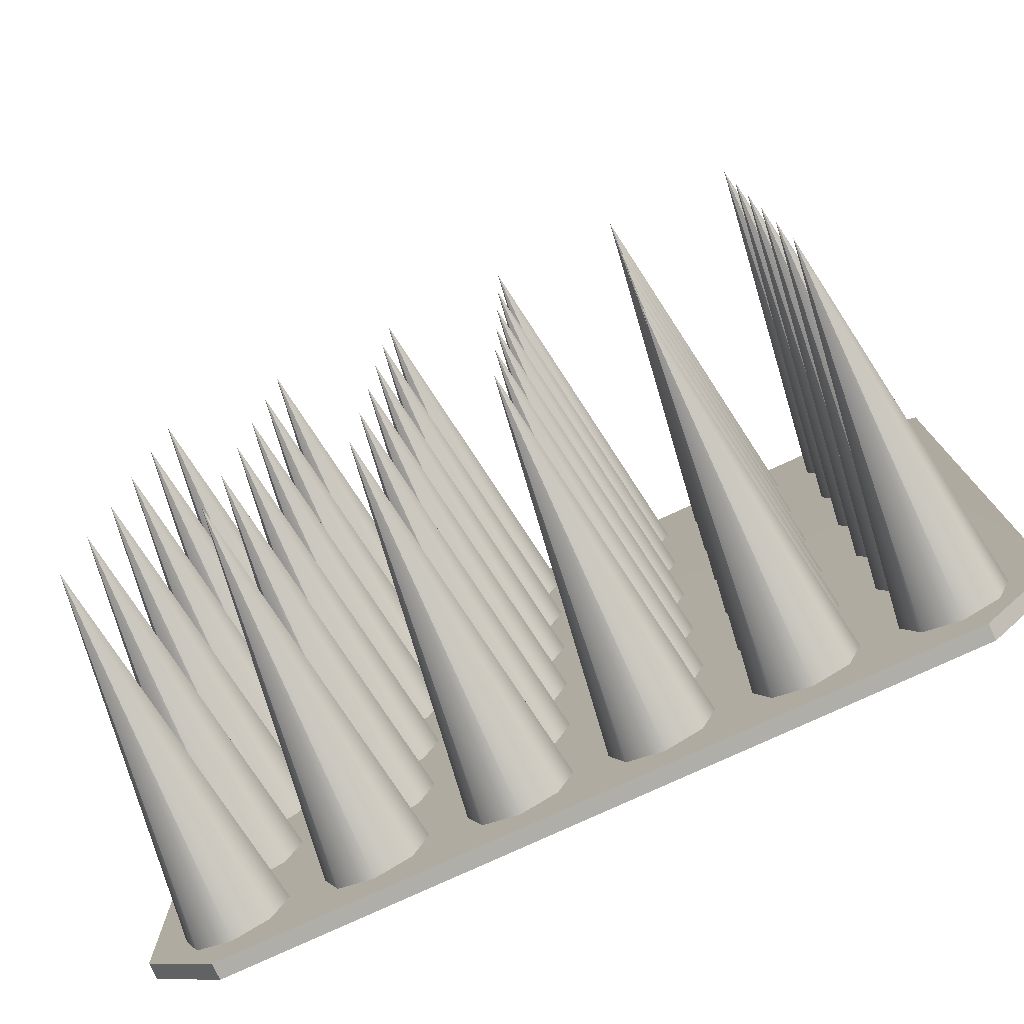
<metadata>
{"format":"obj","ext":"obj","renderer":"f3d","projection":"perspective","resolution":1024,"background":"white","views":[{"elev":-77.5,"azim":-155.2,"up":"+Z"}]}
</metadata>
<code>
v  -3.172 1.627 3.804
v  3.172 1.627 3.804
v  3.804 1.65 3.172
v  3.804 1.65 -3.172
v  3.172 1.65 -3.804
v  -3.172 1.65 -3.804
v  -3.804 1.65 -3.172
v  -3.804 1.65 3.172
v  -3.172 1.484 3.804
v  3.172 1.484 3.804
v  3.804 1.508 3.172
v  3.804 1.508 -3.172
v  3.172 1.508 -3.804
v  -3.172 1.508 -3.804
v  -3.804 1.508 -3.172
v  -3.804 1.508 3.172
v  -2.581 1.608 3.001
v  -2.715 1.608 2.679
v  -3.037 4.731 3.001
v  -3.037 1.608 2.545
v  -3.36 1.608 2.679
v  -3.493 1.608 3.001
v  -3.36 1.608 3.324
v  -3.037 1.608 3.457
v  -2.715 1.608 3.324
v  -1.357 1.608 3.001
v  -1.491 1.608 2.679
v  -1.813 4.731 3.001
v  -1.813 1.608 2.545
v  -2.136 1.608 2.679
v  -2.269 1.608 3.001
v  -2.136 1.608 3.324
v  -1.813 1.608 3.457
v  -1.491 1.608 3.324
v  -0.1442 1.608 3.001
v  -0.2778 1.608 2.679
v  -0.6003 4.731 3.001
v  -0.6003 1.608 2.545
v  -0.9227 1.608 2.679
v  -1.056 1.608 3.001
v  -0.9227 1.608 3.324
v  -0.6003 1.608 3.457
v  -0.2778 1.608 3.324
v  1.058 1.608 3.001
v  0.9245 1.608 2.679
v  0.602 4.731 3.001
v  0.602 1.608 2.545
v  0.2796 1.608 2.679
v  0.146 1.608 3.001
v  0.2796 1.608 3.324
v  0.602 1.608 3.457
v  0.9245 1.608 3.324
v  2.289 1.608 3.001
v  2.156 1.608 2.679
v  1.833 4.731 3.001
v  1.833 1.608 2.545
v  1.511 1.608 2.679
v  1.377 1.608 3.001
v  1.511 1.608 3.324
v  1.833 1.608 3.457
v  2.156 1.608 3.324
v  3.5 1.608 3.001
v  3.366 1.608 2.679
v  3.044 4.731 3.001
v  3.044 1.608 2.545
v  2.721 1.608 2.679
v  2.588 1.608 3.001
v  2.721 1.608 3.324
v  3.044 1.608 3.457
v  3.366 1.608 3.324
v  -2.581 1.608 1.794
v  -2.715 1.608 1.472
v  -3.037 4.731 1.794
v  -3.037 1.608 1.338
v  -3.36 1.608 1.472
v  -3.493 1.608 1.794
v  -3.36 1.608 2.117
v  -3.037 1.608 2.25
v  -2.715 1.608 2.117
v  -1.357 1.608 1.794
v  -1.491 1.608 1.472
v  -1.813 4.731 1.794
v  -1.813 1.608 1.338
v  -2.136 1.608 1.472
v  -2.269 1.608 1.794
v  -2.136 1.608 2.117
v  -1.813 1.608 2.25
v  -1.491 1.608 2.117
v  -0.1442 1.608 1.794
v  -0.2778 1.608 1.472
v  -0.6003 4.731 1.794
v  -0.6003 1.608 1.338
v  -0.9227 1.608 1.472
v  -1.056 1.608 1.794
v  -0.9227 1.608 2.117
v  -0.6003 1.608 2.25
v  -0.2778 1.608 2.117
v  1.058 1.608 1.794
v  0.9245 1.608 1.472
v  0.602 4.731 1.794
v  0.602 1.608 1.338
v  0.2796 1.608 1.472
v  0.146 1.608 1.794
v  0.2796 1.608 2.117
v  0.602 1.608 2.25
v  0.9245 1.608 2.117
v  2.289 1.608 1.794
v  2.156 1.608 1.472
v  1.833 4.731 1.794
v  1.833 1.608 1.338
v  1.511 1.608 1.472
v  1.377 1.608 1.794
v  1.511 1.608 2.117
v  1.833 1.608 2.25
v  2.156 1.608 2.117
v  3.5 1.608 1.794
v  3.366 1.608 1.472
v  3.044 4.731 1.794
v  3.044 1.608 1.338
v  2.721 1.608 1.472
v  2.588 1.608 1.794
v  2.721 1.608 2.117
v  3.044 1.608 2.25
v  3.366 1.608 2.117
v  -2.581 1.608 0.5722
v  -2.715 1.608 0.2497
v  -3.037 4.731 0.5722
v  -3.037 1.608 0.1161
v  -3.36 1.608 0.2497
v  -3.493 1.608 0.5722
v  -3.36 1.608 0.8946
v  -3.037 1.608 1.028
v  -2.715 1.608 0.8946
v  -1.357 1.608 0.5722
v  -1.491 1.608 0.2497
v  -1.813 4.731 0.5722
v  -1.813 1.608 0.1161
v  -2.136 1.608 0.2497
v  -2.269 1.608 0.5722
v  -2.136 1.608 0.8946
v  -1.813 1.608 1.028
v  -1.491 1.608 0.8946
v  -0.1442 1.608 0.5722
v  -0.2778 1.608 0.2497
v  -0.6003 4.731 0.5722
v  -0.6003 1.608 0.1161
v  -0.9227 1.608 0.2497
v  -1.056 1.608 0.5722
v  -0.9227 1.608 0.8946
v  -0.6003 1.608 1.028
v  -0.2778 1.608 0.8946
v  1.058 1.608 0.5722
v  0.9245 1.608 0.2497
v  0.602 4.731 0.5722
v  0.602 1.608 0.1161
v  0.2796 1.608 0.2497
v  0.146 1.608 0.5722
v  0.2796 1.608 0.8946
v  0.602 1.608 1.028
v  0.9245 1.608 0.8946
v  2.289 1.608 0.5722
v  2.156 1.608 0.2497
v  1.833 4.731 0.5722
v  1.833 1.608 0.1161
v  1.511 1.608 0.2497
v  1.377 1.608 0.5722
v  1.511 1.608 0.8946
v  1.833 1.608 1.028
v  2.156 1.608 0.8946
v  3.5 1.608 0.5722
v  3.366 1.608 0.2497
v  3.044 4.731 0.5722
v  3.044 1.608 0.1161
v  2.721 1.608 0.2497
v  2.588 1.608 0.5722
v  2.721 1.608 0.8946
v  3.044 1.608 1.028
v  3.366 1.608 0.8946
v  -2.581 1.608 -0.6233
v  -2.715 1.608 -0.9458
v  -3.037 4.731 -0.6233
v  -3.037 1.608 -1.079
v  -3.36 1.608 -0.9458
v  -3.493 1.608 -0.6233
v  -3.36 1.608 -0.3009
v  -3.037 1.608 -0.1673
v  -2.715 1.608 -0.3009
v  -1.357 1.608 -0.6233
v  -1.491 1.608 -0.9458
v  -1.813 4.731 -0.6233
v  -1.813 1.608 -1.079
v  -2.136 1.608 -0.9458
v  -2.269 1.608 -0.6233
v  -2.136 1.608 -0.3009
v  -1.813 1.608 -0.1673
v  -1.491 1.608 -0.3009
v  -0.1442 1.608 -0.6233
v  -0.2778 1.608 -0.9458
v  -0.6003 4.731 -0.6233
v  -0.6003 1.608 -1.079
v  -0.9227 1.608 -0.9458
v  -1.056 1.608 -0.6233
v  -0.9227 1.608 -0.3009
v  -0.6003 1.608 -0.1673
v  -0.2778 1.608 -0.3009
v  1.058 1.608 -0.6233
v  0.9245 1.608 -0.9458
v  0.602 4.731 -0.6233
v  0.602 1.608 -1.079
v  0.2796 1.608 -0.9458
v  0.146 1.608 -0.6233
v  0.2796 1.608 -0.3009
v  0.602 1.608 -0.1673
v  0.9245 1.608 -0.3009
v  2.289 1.608 -0.6233
v  2.156 1.608 -0.9458
v  1.833 4.731 -0.6233
v  1.833 1.608 -1.079
v  1.511 1.608 -0.9458
v  1.377 1.608 -0.6233
v  1.511 1.608 -0.3009
v  1.833 1.608 -0.1673
v  2.156 1.608 -0.3009
v  3.5 1.608 -0.6233
v  3.366 1.608 -0.9458
v  3.044 4.731 -0.6233
v  3.044 1.608 -1.079
v  2.721 1.608 -0.9458
v  2.588 1.608 -0.6233
v  2.721 1.608 -0.3009
v  3.044 1.608 -0.1673
v  3.366 1.608 -0.3009
v  -2.581 1.608 -1.806
v  -2.715 1.608 -2.129
v  -3.037 4.731 -1.806
v  -3.037 1.608 -2.262
v  -3.36 1.608 -2.129
v  -3.493 1.608 -1.806
v  -3.36 1.608 -1.484
v  -3.037 1.608 -1.35
v  -2.715 1.608 -1.484
v  -1.357 1.608 -1.806
v  -1.491 1.608 -2.129
v  -1.813 4.731 -1.806
v  -1.813 1.608 -2.262
v  -2.136 1.608 -2.129
v  -2.269 1.608 -1.806
v  -2.136 1.608 -1.484
v  -1.813 1.608 -1.35
v  -1.491 1.608 -1.484
v  -0.1442 1.608 -1.806
v  -0.2778 1.608 -2.129
v  -0.6003 4.731 -1.806
v  -0.6003 1.608 -2.262
v  -0.9227 1.608 -2.129
v  -1.056 1.608 -1.806
v  -0.9227 1.608 -1.484
v  -0.6003 1.608 -1.35
v  -0.2778 1.608 -1.484
v  1.058 1.608 -1.806
v  0.9245 1.608 -2.129
v  0.602 4.731 -1.806
v  0.602 1.608 -2.262
v  0.2796 1.608 -2.129
v  0.146 1.608 -1.806
v  0.2796 1.608 -1.484
v  0.602 1.608 -1.35
v  0.9245 1.608 -1.484
v  2.289 1.608 -1.806
v  2.156 1.608 -2.129
v  1.833 4.731 -1.806
v  1.833 1.608 -2.262
v  1.511 1.608 -2.129
v  1.377 1.608 -1.806
v  1.511 1.608 -1.484
v  1.833 1.608 -1.35
v  2.156 1.608 -1.484
v  3.5 1.608 -1.806
v  3.366 1.608 -2.129
v  3.044 4.731 -1.806
v  3.044 1.608 -2.262
v  2.721 1.608 -2.129
v  2.588 1.608 -1.806
v  2.721 1.608 -1.484
v  3.044 1.608 -1.35
v  3.366 1.608 -1.484
v  -2.581 1.608 -3.04
v  -2.715 1.608 -3.362
v  -3.037 4.731 -3.04
v  -3.037 1.608 -3.496
v  -3.36 1.608 -3.362
v  -3.493 1.608 -3.04
v  -3.36 1.608 -2.717
v  -3.037 1.608 -2.584
v  -2.715 1.608 -2.717
v  -1.357 1.608 -3.04
v  -1.491 1.608 -3.362
v  -1.813 4.731 -3.04
v  -1.813 1.608 -3.496
v  -2.136 1.608 -3.362
v  -2.269 1.608 -3.04
v  -2.136 1.608 -2.717
v  -1.813 1.608 -2.584
v  -1.491 1.608 -2.717
v  -0.1442 1.608 -3.04
v  -0.2778 1.608 -3.362
v  -0.6003 4.731 -3.04
v  -0.6003 1.608 -3.496
v  -0.9227 1.608 -3.362
v  -1.056 1.608 -3.04
v  -0.9227 1.608 -2.717
v  -0.6003 1.608 -2.584
v  -0.2778 1.608 -2.717
v  1.058 1.608 -3.04
v  0.9245 1.608 -3.362
v  0.602 4.731 -3.04
v  0.602 1.608 -3.496
v  0.2796 1.608 -3.362
v  0.146 1.608 -3.04
v  0.2796 1.608 -2.717
v  0.602 1.608 -2.584
v  0.9245 1.608 -2.717
v  2.289 1.608 -3.04
v  2.156 1.608 -3.362
v  1.833 4.731 -3.04
v  1.833 1.608 -3.496
v  1.511 1.608 -3.362
v  1.377 1.608 -3.04
v  1.511 1.608 -2.717
v  1.833 1.608 -2.584
v  2.156 1.608 -2.717
v  3.5 1.608 -3.04
v  3.366 1.608 -3.362
v  3.044 4.731 -3.04
v  3.044 1.608 -3.496
v  2.721 1.608 -3.362
v  2.588 1.608 -3.04
v  2.721 1.608 -2.717
v  3.044 1.608 -2.584
v  3.366 1.608 -2.717
g Trap_Spikes
f 1 2 3
f 3 4 5
f 1 3 5
f 5 6 7
f 1 5 7
f 8 1 7
f 9 10 2
f 2 1 9
f 11 12 4
f 4 3 11
f 13 14 6
f 6 5 13
f 15 16 8
f 8 7 15
f 17 18 19
f 19 19 17
f 18 20 19
f 19 19 18
f 20 21 19
f 19 19 20
f 21 22 19
f 19 19 21
f 22 23 19
f 19 19 22
f 23 24 19
f 19 19 23
f 24 25 19
f 19 19 24
f 25 17 19
f 19 19 25
f 24 23 22
f 22 21 20
f 20 18 17
f 22 20 17
f 24 22 17
f 25 24 17
f 19 19 19
f 19 19 19
f 19 19 19
f 19 19 19
f 19 19 19
f 19 19 19
f 26 27 28
f 28 28 26
f 27 29 28
f 28 28 27
f 29 30 28
f 28 28 29
f 30 31 28
f 28 28 30
f 31 32 28
f 28 28 31
f 32 33 28
f 28 28 32
f 33 34 28
f 28 28 33
f 34 26 28
f 28 28 34
f 33 32 31
f 31 30 29
f 29 27 26
f 31 29 26
f 33 31 26
f 34 33 26
f 28 28 28
f 28 28 28
f 28 28 28
f 28 28 28
f 28 28 28
f 28 28 28
f 35 36 37
f 37 37 35
f 36 38 37
f 37 37 36
f 38 39 37
f 37 37 38
f 39 40 37
f 37 37 39
f 40 41 37
f 37 37 40
f 41 42 37
f 37 37 41
f 42 43 37
f 37 37 42
f 43 35 37
f 37 37 43
f 42 41 40
f 40 39 38
f 38 36 35
f 40 38 35
f 42 40 35
f 43 42 35
f 37 37 37
f 37 37 37
f 37 37 37
f 37 37 37
f 37 37 37
f 37 37 37
f 44 45 46
f 46 46 44
f 45 47 46
f 46 46 45
f 47 48 46
f 46 46 47
f 48 49 46
f 46 46 48
f 49 50 46
f 46 46 49
f 50 51 46
f 46 46 50
f 51 52 46
f 46 46 51
f 52 44 46
f 46 46 52
f 51 50 49
f 49 48 47
f 47 45 44
f 49 47 44
f 51 49 44
f 52 51 44
f 46 46 46
f 46 46 46
f 46 46 46
f 46 46 46
f 46 46 46
f 46 46 46
f 53 54 55
f 55 55 53
f 54 56 55
f 55 55 54
f 56 57 55
f 55 55 56
f 57 58 55
f 55 55 57
f 58 59 55
f 55 55 58
f 59 60 55
f 55 55 59
f 60 61 55
f 55 55 60
f 61 53 55
f 55 55 61
f 60 59 58
f 58 57 56
f 56 54 53
f 58 56 53
f 60 58 53
f 61 60 53
f 55 55 55
f 55 55 55
f 55 55 55
f 55 55 55
f 55 55 55
f 55 55 55
f 62 63 64
f 64 64 62
f 63 65 64
f 64 64 63
f 65 66 64
f 64 64 65
f 66 67 64
f 64 64 66
f 67 68 64
f 64 64 67
f 68 69 64
f 64 64 68
f 69 70 64
f 64 64 69
f 70 62 64
f 64 64 70
f 69 68 67
f 67 66 65
f 65 63 62
f 67 65 62
f 69 67 62
f 70 69 62
f 64 64 64
f 64 64 64
f 64 64 64
f 64 64 64
f 64 64 64
f 64 64 64
f 71 72 73
f 73 73 71
f 72 74 73
f 73 73 72
f 74 75 73
f 73 73 74
f 75 76 73
f 73 73 75
f 76 77 73
f 73 73 76
f 77 78 73
f 73 73 77
f 78 79 73
f 73 73 78
f 79 71 73
f 73 73 79
f 78 77 76
f 76 75 74
f 74 72 71
f 76 74 71
f 78 76 71
f 79 78 71
f 73 73 73
f 73 73 73
f 73 73 73
f 73 73 73
f 73 73 73
f 73 73 73
f 80 81 82
f 82 82 80
f 81 83 82
f 82 82 81
f 83 84 82
f 82 82 83
f 84 85 82
f 82 82 84
f 85 86 82
f 82 82 85
f 86 87 82
f 82 82 86
f 87 88 82
f 82 82 87
f 88 80 82
f 82 82 88
f 87 86 85
f 85 84 83
f 83 81 80
f 85 83 80
f 87 85 80
f 88 87 80
f 82 82 82
f 82 82 82
f 82 82 82
f 82 82 82
f 82 82 82
f 82 82 82
f 89 90 91
f 91 91 89
f 90 92 91
f 91 91 90
f 92 93 91
f 91 91 92
f 93 94 91
f 91 91 93
f 94 95 91
f 91 91 94
f 95 96 91
f 91 91 95
f 96 97 91
f 91 91 96
f 97 89 91
f 91 91 97
f 96 95 94
f 94 93 92
f 92 90 89
f 94 92 89
f 96 94 89
f 97 96 89
f 91 91 91
f 91 91 91
f 91 91 91
f 91 91 91
f 91 91 91
f 91 91 91
f 98 99 100
f 100 100 98
f 99 101 100
f 100 100 99
f 101 102 100
f 100 100 101
f 102 103 100
f 100 100 102
f 103 104 100
f 100 100 103
f 104 105 100
f 100 100 104
f 105 106 100
f 100 100 105
f 106 98 100
f 100 100 106
f 105 104 103
f 103 102 101
f 101 99 98
f 103 101 98
f 105 103 98
f 106 105 98
f 100 100 100
f 100 100 100
f 100 100 100
f 100 100 100
f 100 100 100
f 100 100 100
f 107 108 109
f 109 109 107
f 108 110 109
f 109 109 108
f 110 111 109
f 109 109 110
f 111 112 109
f 109 109 111
f 112 113 109
f 109 109 112
f 113 114 109
f 109 109 113
f 114 115 109
f 109 109 114
f 115 107 109
f 109 109 115
f 114 113 112
f 112 111 110
f 110 108 107
f 112 110 107
f 114 112 107
f 115 114 107
f 109 109 109
f 109 109 109
f 109 109 109
f 109 109 109
f 109 109 109
f 109 109 109
f 116 117 118
f 118 118 116
f 117 119 118
f 118 118 117
f 119 120 118
f 118 118 119
f 120 121 118
f 118 118 120
f 121 122 118
f 118 118 121
f 122 123 118
f 118 118 122
f 123 124 118
f 118 118 123
f 124 116 118
f 118 118 124
f 123 122 121
f 121 120 119
f 119 117 116
f 121 119 116
f 123 121 116
f 124 123 116
f 118 118 118
f 118 118 118
f 118 118 118
f 118 118 118
f 118 118 118
f 118 118 118
f 125 126 127
f 127 127 125
f 126 128 127
f 127 127 126
f 128 129 127
f 127 127 128
f 129 130 127
f 127 127 129
f 130 131 127
f 127 127 130
f 131 132 127
f 127 127 131
f 132 133 127
f 127 127 132
f 133 125 127
f 127 127 133
f 132 131 130
f 130 129 128
f 128 126 125
f 130 128 125
f 132 130 125
f 133 132 125
f 127 127 127
f 127 127 127
f 127 127 127
f 127 127 127
f 127 127 127
f 127 127 127
f 134 135 136
f 136 136 134
f 135 137 136
f 136 136 135
f 137 138 136
f 136 136 137
f 138 139 136
f 136 136 138
f 139 140 136
f 136 136 139
f 140 141 136
f 136 136 140
f 141 142 136
f 136 136 141
f 142 134 136
f 136 136 142
f 141 140 139
f 139 138 137
f 137 135 134
f 139 137 134
f 141 139 134
f 142 141 134
f 136 136 136
f 136 136 136
f 136 136 136
f 136 136 136
f 136 136 136
f 136 136 136
f 143 144 145
f 145 145 143
f 144 146 145
f 145 145 144
f 146 147 145
f 145 145 146
f 147 148 145
f 145 145 147
f 148 149 145
f 145 145 148
f 149 150 145
f 145 145 149
f 150 151 145
f 145 145 150
f 151 143 145
f 145 145 151
f 150 149 148
f 148 147 146
f 146 144 143
f 148 146 143
f 150 148 143
f 151 150 143
f 145 145 145
f 145 145 145
f 145 145 145
f 145 145 145
f 145 145 145
f 145 145 145
f 152 153 154
f 154 154 152
f 153 155 154
f 154 154 153
f 155 156 154
f 154 154 155
f 156 157 154
f 154 154 156
f 157 158 154
f 154 154 157
f 158 159 154
f 154 154 158
f 159 160 154
f 154 154 159
f 160 152 154
f 154 154 160
f 159 158 157
f 157 156 155
f 155 153 152
f 157 155 152
f 159 157 152
f 160 159 152
f 154 154 154
f 154 154 154
f 154 154 154
f 154 154 154
f 154 154 154
f 154 154 154
f 161 162 163
f 163 163 161
f 162 164 163
f 163 163 162
f 164 165 163
f 163 163 164
f 165 166 163
f 163 163 165
f 166 167 163
f 163 163 166
f 167 168 163
f 163 163 167
f 168 169 163
f 163 163 168
f 169 161 163
f 163 163 169
f 168 167 166
f 166 165 164
f 164 162 161
f 166 164 161
f 168 166 161
f 169 168 161
f 163 163 163
f 163 163 163
f 163 163 163
f 163 163 163
f 163 163 163
f 163 163 163
f 170 171 172
f 172 172 170
f 171 173 172
f 172 172 171
f 173 174 172
f 172 172 173
f 174 175 172
f 172 172 174
f 175 176 172
f 172 172 175
f 176 177 172
f 172 172 176
f 177 178 172
f 172 172 177
f 178 170 172
f 172 172 178
f 177 176 175
f 175 174 173
f 173 171 170
f 175 173 170
f 177 175 170
f 178 177 170
f 172 172 172
f 172 172 172
f 172 172 172
f 172 172 172
f 172 172 172
f 172 172 172
f 179 180 181
f 181 181 179
f 180 182 181
f 181 181 180
f 182 183 181
f 181 181 182
f 183 184 181
f 181 181 183
f 184 185 181
f 181 181 184
f 185 186 181
f 181 181 185
f 186 187 181
f 181 181 186
f 187 179 181
f 181 181 187
f 186 185 184
f 184 183 182
f 182 180 179
f 184 182 179
f 186 184 179
f 187 186 179
f 181 181 181
f 181 181 181
f 181 181 181
f 181 181 181
f 181 181 181
f 181 181 181
f 188 189 190
f 190 190 188
f 189 191 190
f 190 190 189
f 191 192 190
f 190 190 191
f 192 193 190
f 190 190 192
f 193 194 190
f 190 190 193
f 194 195 190
f 190 190 194
f 195 196 190
f 190 190 195
f 196 188 190
f 190 190 196
f 195 194 193
f 193 192 191
f 191 189 188
f 193 191 188
f 195 193 188
f 196 195 188
f 190 190 190
f 190 190 190
f 190 190 190
f 190 190 190
f 190 190 190
f 190 190 190
f 197 198 199
f 199 199 197
f 198 200 199
f 199 199 198
f 200 201 199
f 199 199 200
f 201 202 199
f 199 199 201
f 202 203 199
f 199 199 202
f 203 204 199
f 199 199 203
f 204 205 199
f 199 199 204
f 205 197 199
f 199 199 205
f 204 203 202
f 202 201 200
f 200 198 197
f 202 200 197
f 204 202 197
f 205 204 197
f 199 199 199
f 199 199 199
f 199 199 199
f 199 199 199
f 199 199 199
f 199 199 199
f 206 207 208
f 208 208 206
f 207 209 208
f 208 208 207
f 209 210 208
f 208 208 209
f 210 211 208
f 208 208 210
f 211 212 208
f 208 208 211
f 212 213 208
f 208 208 212
f 213 214 208
f 208 208 213
f 214 206 208
f 208 208 214
f 213 212 211
f 211 210 209
f 209 207 206
f 211 209 206
f 213 211 206
f 214 213 206
f 208 208 208
f 208 208 208
f 208 208 208
f 208 208 208
f 208 208 208
f 208 208 208
f 215 216 217
f 217 217 215
f 216 218 217
f 217 217 216
f 218 219 217
f 217 217 218
f 219 220 217
f 217 217 219
f 220 221 217
f 217 217 220
f 221 222 217
f 217 217 221
f 222 223 217
f 217 217 222
f 223 215 217
f 217 217 223
f 222 221 220
f 220 219 218
f 218 216 215
f 220 218 215
f 222 220 215
f 223 222 215
f 217 217 217
f 217 217 217
f 217 217 217
f 217 217 217
f 217 217 217
f 217 217 217
f 224 225 226
f 226 226 224
f 225 227 226
f 226 226 225
f 227 228 226
f 226 226 227
f 228 229 226
f 226 226 228
f 229 230 226
f 226 226 229
f 230 231 226
f 226 226 230
f 231 232 226
f 226 226 231
f 232 224 226
f 226 226 232
f 231 230 229
f 229 228 227
f 227 225 224
f 229 227 224
f 231 229 224
f 232 231 224
f 226 226 226
f 226 226 226
f 226 226 226
f 226 226 226
f 226 226 226
f 226 226 226
f 233 234 235
f 235 235 233
f 234 236 235
f 235 235 234
f 236 237 235
f 235 235 236
f 237 238 235
f 235 235 237
f 238 239 235
f 235 235 238
f 239 240 235
f 235 235 239
f 240 241 235
f 235 235 240
f 241 233 235
f 235 235 241
f 240 239 238
f 238 237 236
f 236 234 233
f 238 236 233
f 240 238 233
f 241 240 233
f 235 235 235
f 235 235 235
f 235 235 235
f 235 235 235
f 235 235 235
f 235 235 235
f 242 243 244
f 244 244 242
f 243 245 244
f 244 244 243
f 245 246 244
f 244 244 245
f 246 247 244
f 244 244 246
f 247 248 244
f 244 244 247
f 248 249 244
f 244 244 248
f 249 250 244
f 244 244 249
f 250 242 244
f 244 244 250
f 249 248 247
f 247 246 245
f 245 243 242
f 247 245 242
f 249 247 242
f 250 249 242
f 244 244 244
f 244 244 244
f 244 244 244
f 244 244 244
f 244 244 244
f 244 244 244
f 251 252 253
f 253 253 251
f 252 254 253
f 253 253 252
f 254 255 253
f 253 253 254
f 255 256 253
f 253 253 255
f 256 257 253
f 253 253 256
f 257 258 253
f 253 253 257
f 258 259 253
f 253 253 258
f 259 251 253
f 253 253 259
f 258 257 256
f 256 255 254
f 254 252 251
f 256 254 251
f 258 256 251
f 259 258 251
f 253 253 253
f 253 253 253
f 253 253 253
f 253 253 253
f 253 253 253
f 253 253 253
f 260 261 262
f 262 262 260
f 261 263 262
f 262 262 261
f 263 264 262
f 262 262 263
f 264 265 262
f 262 262 264
f 265 266 262
f 262 262 265
f 266 267 262
f 262 262 266
f 267 268 262
f 262 262 267
f 268 260 262
f 262 262 268
f 267 266 265
f 265 264 263
f 263 261 260
f 265 263 260
f 267 265 260
f 268 267 260
f 262 262 262
f 262 262 262
f 262 262 262
f 262 262 262
f 262 262 262
f 262 262 262
f 269 270 271
f 271 271 269
f 270 272 271
f 271 271 270
f 272 273 271
f 271 271 272
f 273 274 271
f 271 271 273
f 274 275 271
f 271 271 274
f 275 276 271
f 271 271 275
f 276 277 271
f 271 271 276
f 277 269 271
f 271 271 277
f 276 275 274
f 274 273 272
f 272 270 269
f 274 272 269
f 276 274 269
f 277 276 269
f 271 271 271
f 271 271 271
f 271 271 271
f 271 271 271
f 271 271 271
f 271 271 271
f 278 279 280
f 280 280 278
f 279 281 280
f 280 280 279
f 281 282 280
f 280 280 281
f 282 283 280
f 280 280 282
f 283 284 280
f 280 280 283
f 284 285 280
f 280 280 284
f 285 286 280
f 280 280 285
f 286 278 280
f 280 280 286
f 285 284 283
f 283 282 281
f 281 279 278
f 283 281 278
f 285 283 278
f 286 285 278
f 280 280 280
f 280 280 280
f 280 280 280
f 280 280 280
f 280 280 280
f 280 280 280
f 287 288 289
f 289 289 287
f 288 290 289
f 289 289 288
f 290 291 289
f 289 289 290
f 291 292 289
f 289 289 291
f 292 293 289
f 289 289 292
f 293 294 289
f 289 289 293
f 294 295 289
f 289 289 294
f 295 287 289
f 289 289 295
f 294 293 292
f 292 291 290
f 290 288 287
f 292 290 287
f 294 292 287
f 295 294 287
f 289 289 289
f 289 289 289
f 289 289 289
f 289 289 289
f 289 289 289
f 289 289 289
f 296 297 298
f 298 298 296
f 297 299 298
f 298 298 297
f 299 300 298
f 298 298 299
f 300 301 298
f 298 298 300
f 301 302 298
f 298 298 301
f 302 303 298
f 298 298 302
f 303 304 298
f 298 298 303
f 304 296 298
f 298 298 304
f 303 302 301
f 301 300 299
f 299 297 296
f 301 299 296
f 303 301 296
f 304 303 296
f 298 298 298
f 298 298 298
f 298 298 298
f 298 298 298
f 298 298 298
f 298 298 298
f 305 306 307
f 307 307 305
f 306 308 307
f 307 307 306
f 308 309 307
f 307 307 308
f 309 310 307
f 307 307 309
f 310 311 307
f 307 307 310
f 311 312 307
f 307 307 311
f 312 313 307
f 307 307 312
f 313 305 307
f 307 307 313
f 312 311 310
f 310 309 308
f 308 306 305
f 310 308 305
f 312 310 305
f 313 312 305
f 307 307 307
f 307 307 307
f 307 307 307
f 307 307 307
f 307 307 307
f 307 307 307
f 314 315 316
f 316 316 314
f 315 317 316
f 316 316 315
f 317 318 316
f 316 316 317
f 318 319 316
f 316 316 318
f 319 320 316
f 316 316 319
f 320 321 316
f 316 316 320
f 321 322 316
f 316 316 321
f 322 314 316
f 316 316 322
f 321 320 319
f 319 318 317
f 317 315 314
f 319 317 314
f 321 319 314
f 322 321 314
f 316 316 316
f 316 316 316
f 316 316 316
f 316 316 316
f 316 316 316
f 316 316 316
f 323 324 325
f 325 325 323
f 324 326 325
f 325 325 324
f 326 327 325
f 325 325 326
f 327 328 325
f 325 325 327
f 328 329 325
f 325 325 328
f 329 330 325
f 325 325 329
f 330 331 325
f 325 325 330
f 331 323 325
f 325 325 331
f 330 329 328
f 328 327 326
f 326 324 323
f 328 326 323
f 330 328 323
f 331 330 323
f 325 325 325
f 325 325 325
f 325 325 325
f 325 325 325
f 325 325 325
f 325 325 325
f 332 333 334
f 334 334 332
f 333 335 334
f 334 334 333
f 335 336 334
f 334 334 335
f 336 337 334
f 334 334 336
f 337 338 334
f 334 334 337
f 338 339 334
f 334 334 338
f 339 340 334
f 334 334 339
f 340 332 334
f 334 334 340
f 339 338 337
f 337 336 335
f 335 333 332
f 337 335 332
f 339 337 332
f 340 339 332
f 334 334 334
f 334 334 334
f 334 334 334
f 334 334 334
f 334 334 334
f 334 334 334
f 10 11 3
f 3 2 10
f 1 8 16
f 16 9 1
f 12 13 5
f 5 4 12
f 14 15 7
f 7 6 14

</code>
